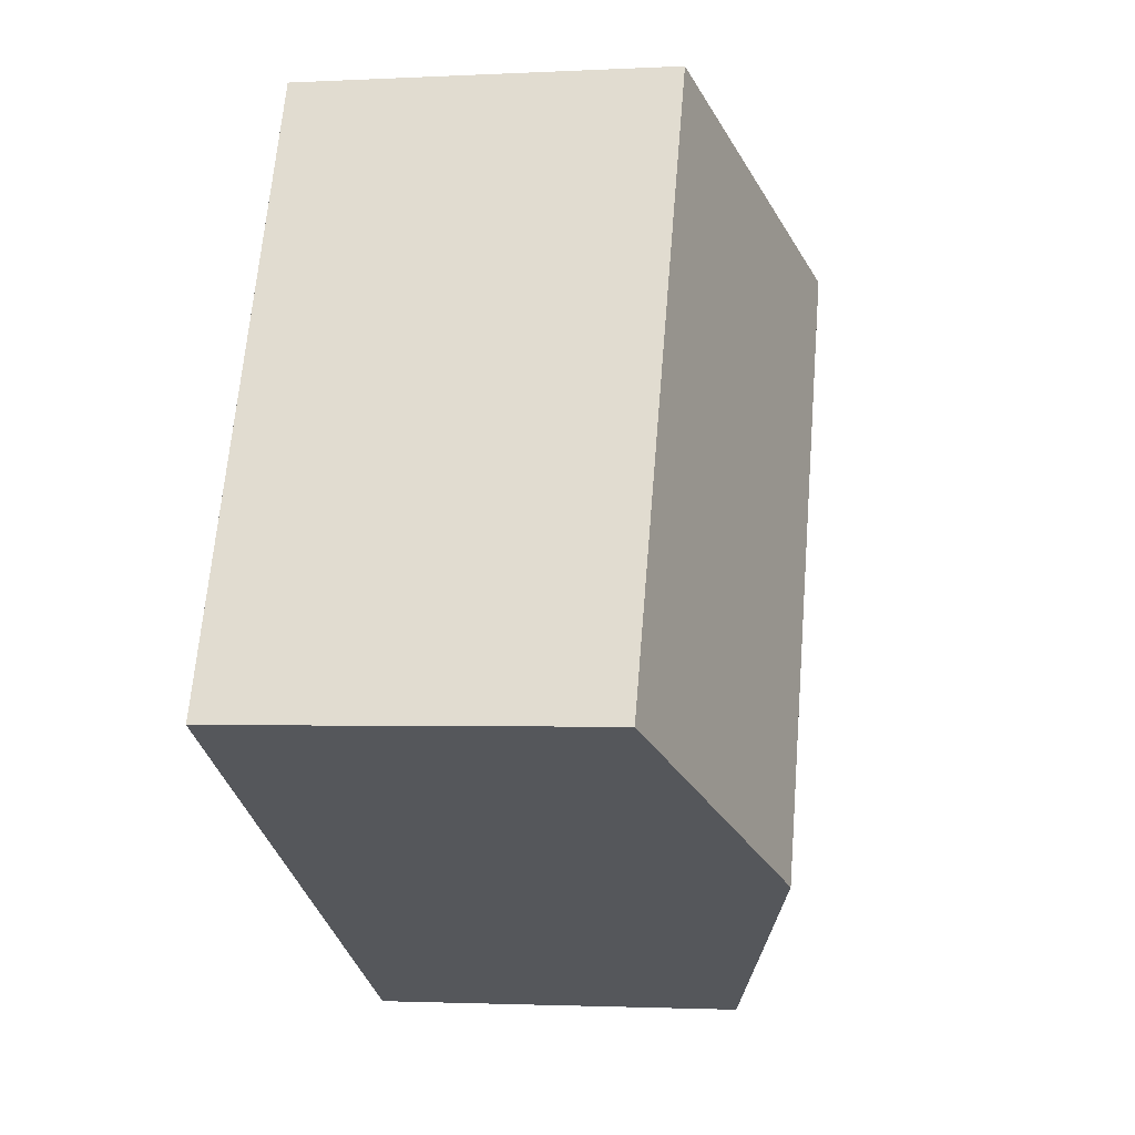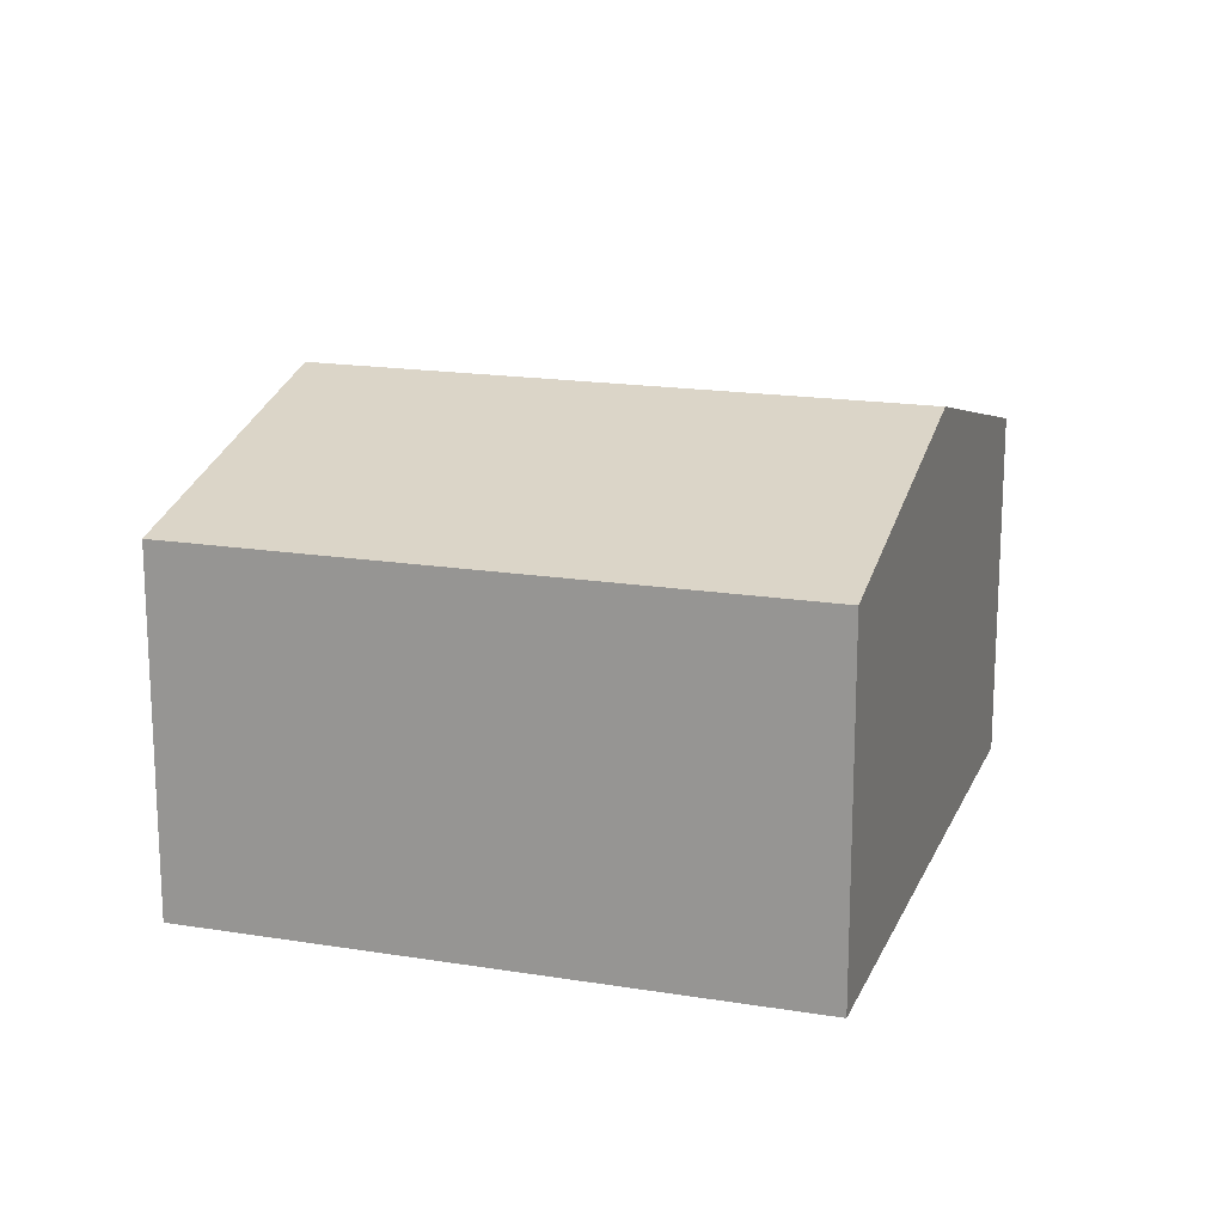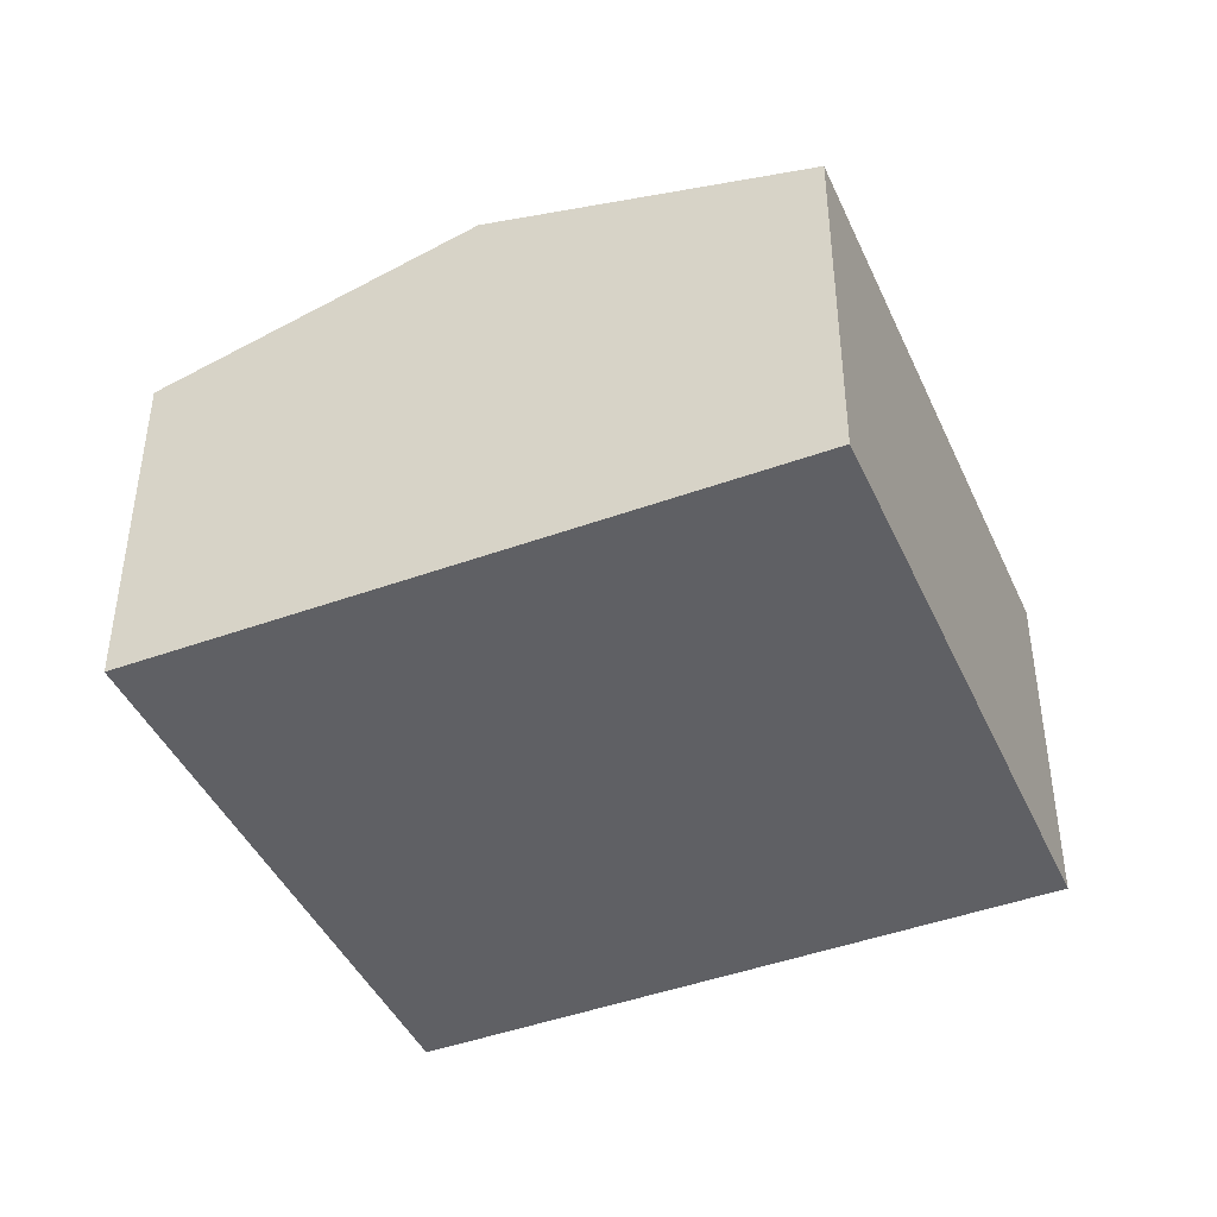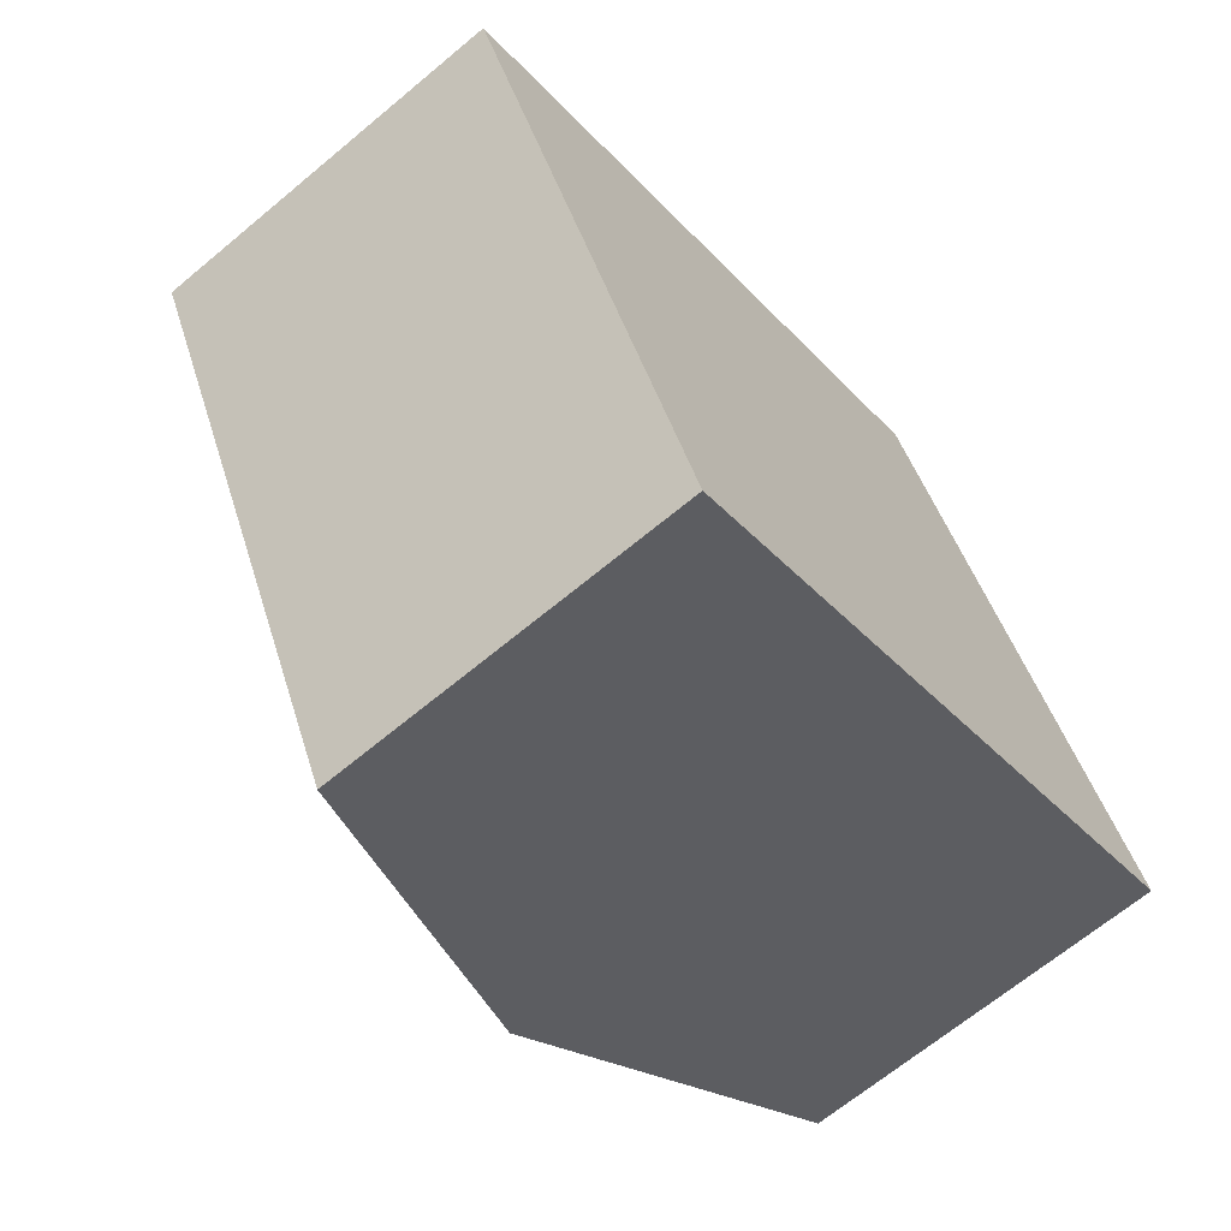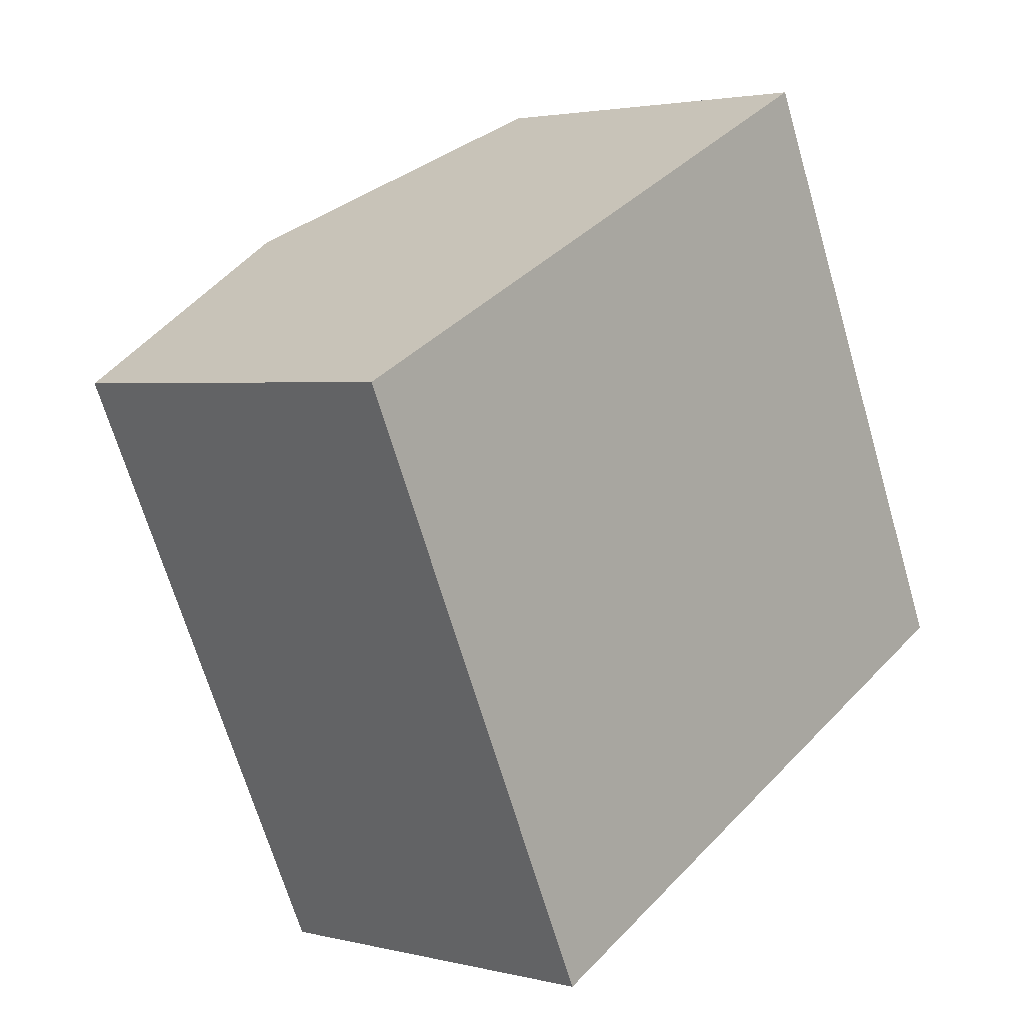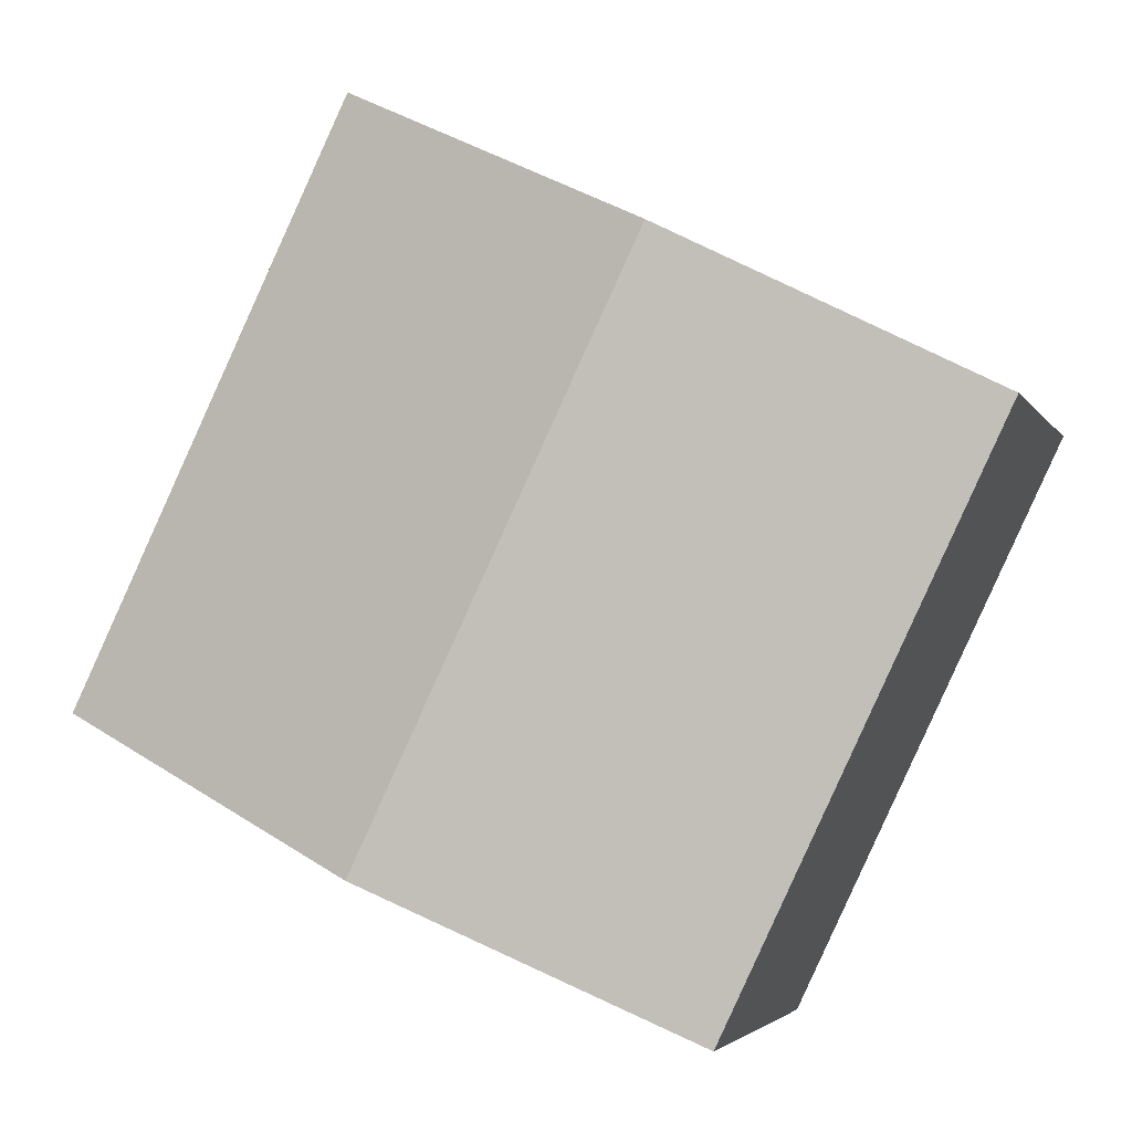
<metadata>
{"format":"obj","ext":"obj","renderer":"f3d","projection":"perspective","resolution":1024,"background":"white","views":[{"elev":-2.0,"azim":100.8,"up":"+Z"},{"elev":17.4,"azim":82.4,"up":"+Y"},{"elev":-43.5,"azim":177.7,"up":"+Y"},{"elev":-67.1,"azim":-50.1,"up":"+Z"},{"elev":2.7,"azim":-49.3,"up":"+Z"},{"elev":-3.4,"azim":-163.6,"up":"+Z"}]}
</metadata>
<code>
v  0 6.621 4.054e-16
v  10.57 8.216 -7.663
v  4.922 6.616 -10.36
v  5.606 8.216 2.749
v  11.35 6.62 5.219
v  11.22 6.62 5.5
v  12.39 6.619 3.051
v  16.21 6.62 -4.973
v  0 0 0
v  4.922 6.343e-16 -10.36
v  5.606 -1.683e-16 2.749
v  11.22 -3.368e-16 5.5
v  16.21 3.045e-16 -4.973
v  12.39 -1.868e-16 3.051
v  11.35 -3.196e-16 5.219
v  10.57 4.692e-16 -7.663
g defaultobject
f 1 2 3
f 2 1 4
f 5 4 6
f 4 5 2
f 2 5 7
f 2 7 8
f 3 9 1
f 9 3 10
f 9 4 1
f 4 9 6
f 6 9 11
f 6 11 12
f 12 5 6
f 5 12 7
f 7 12 8
f 8 12 13
f 13 12 14
f 14 12 15
f 2 10 3
f 10 2 8
f 10 8 16
f 16 8 13
f 11 15 12
f 15 11 9
f 15 9 10
f 15 10 14
f 14 10 16
f 13 14 16

</code>
